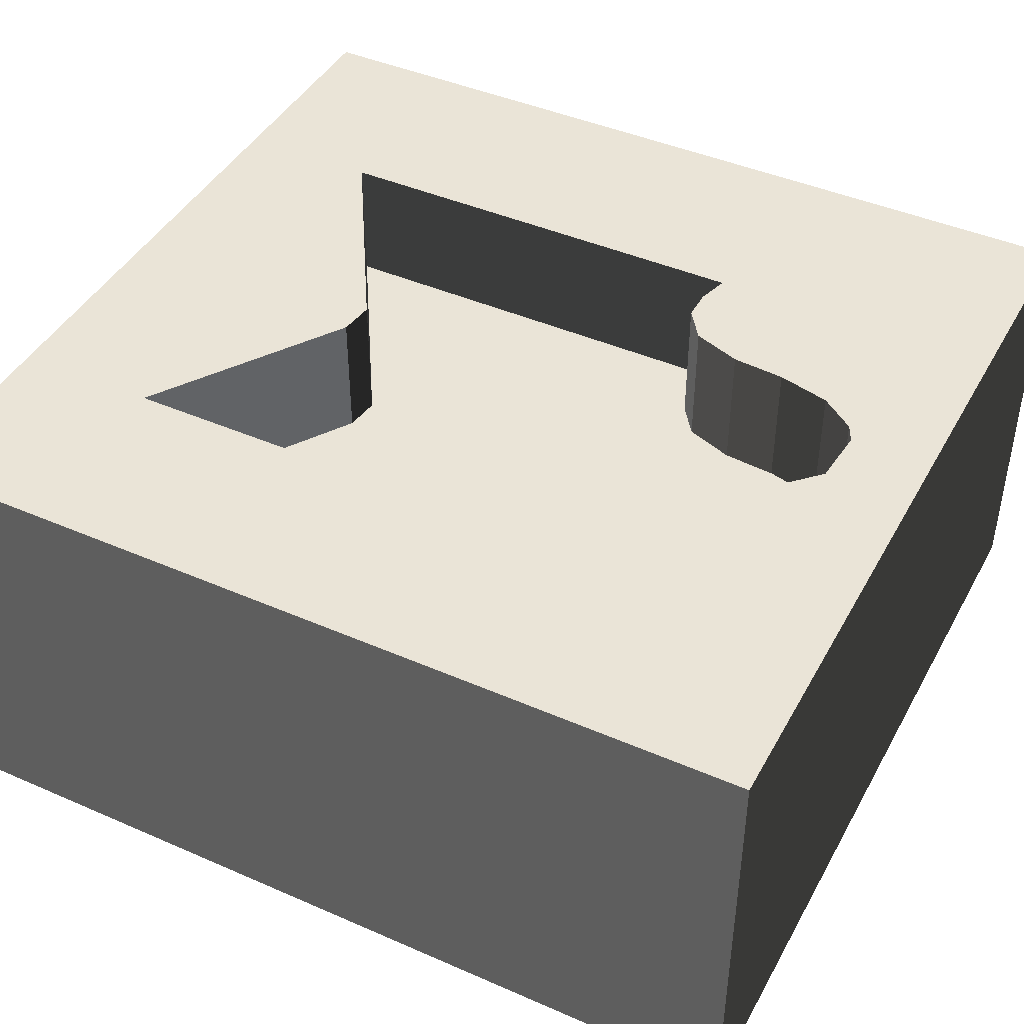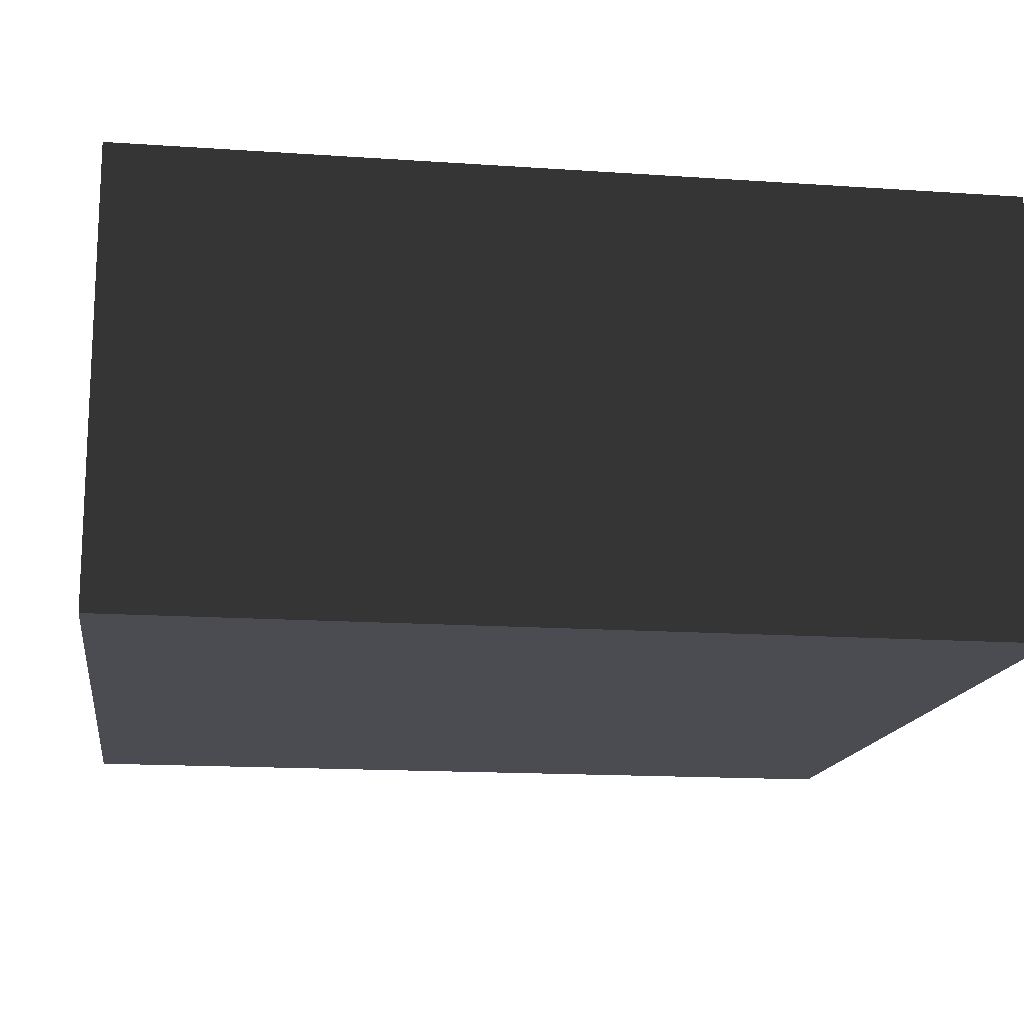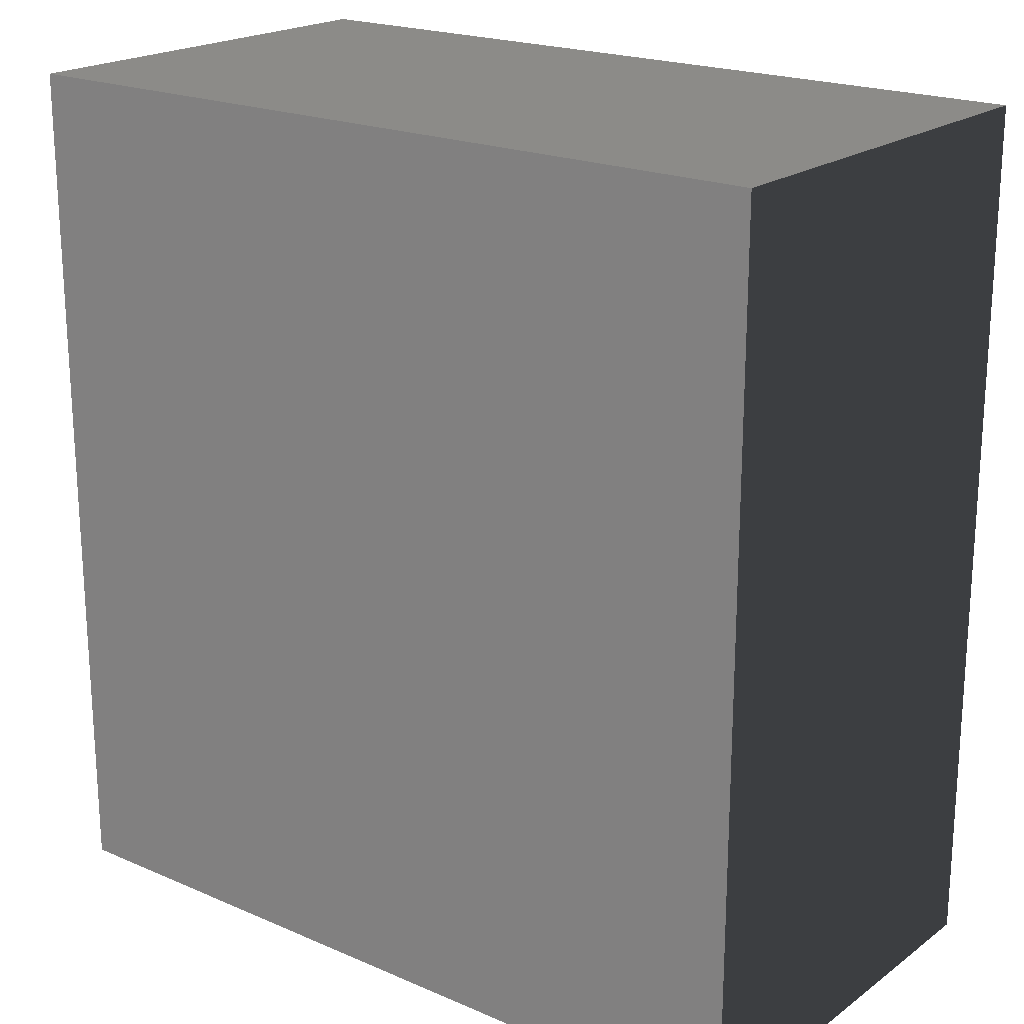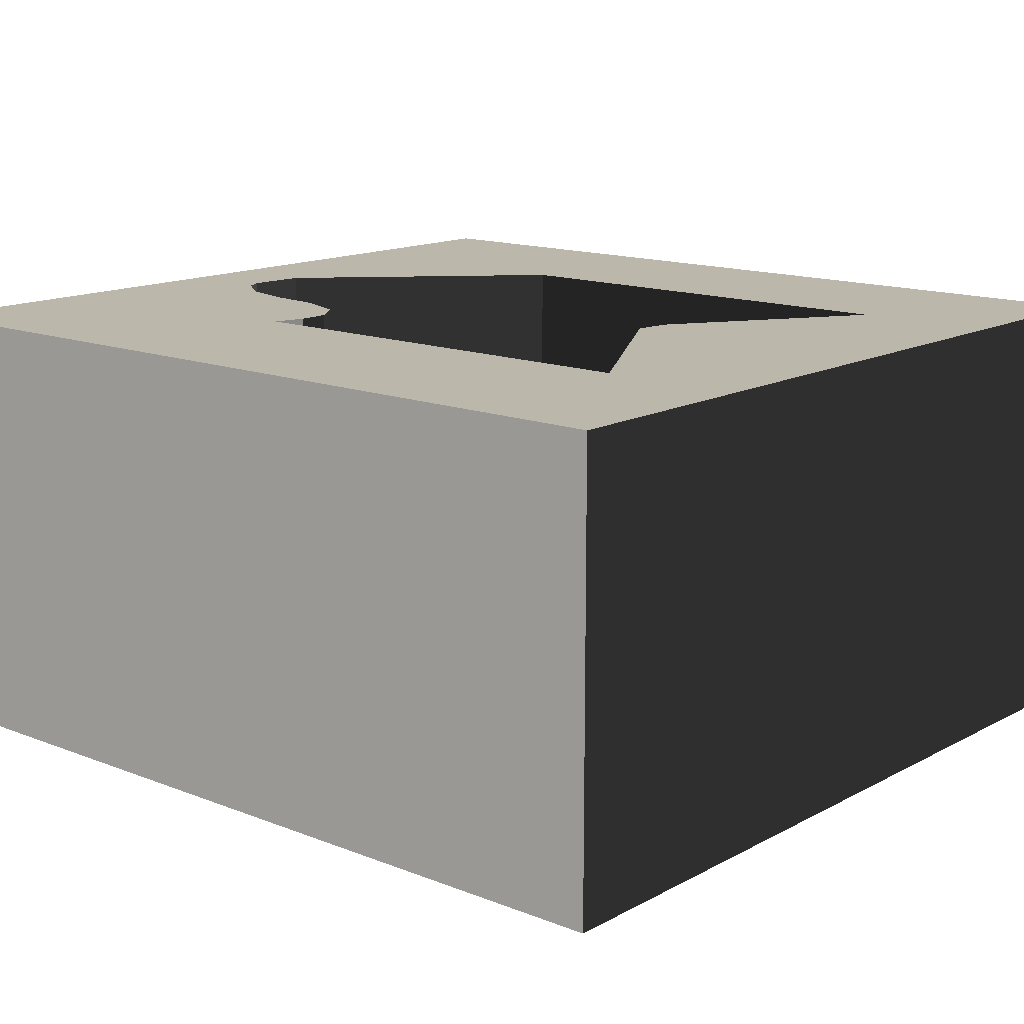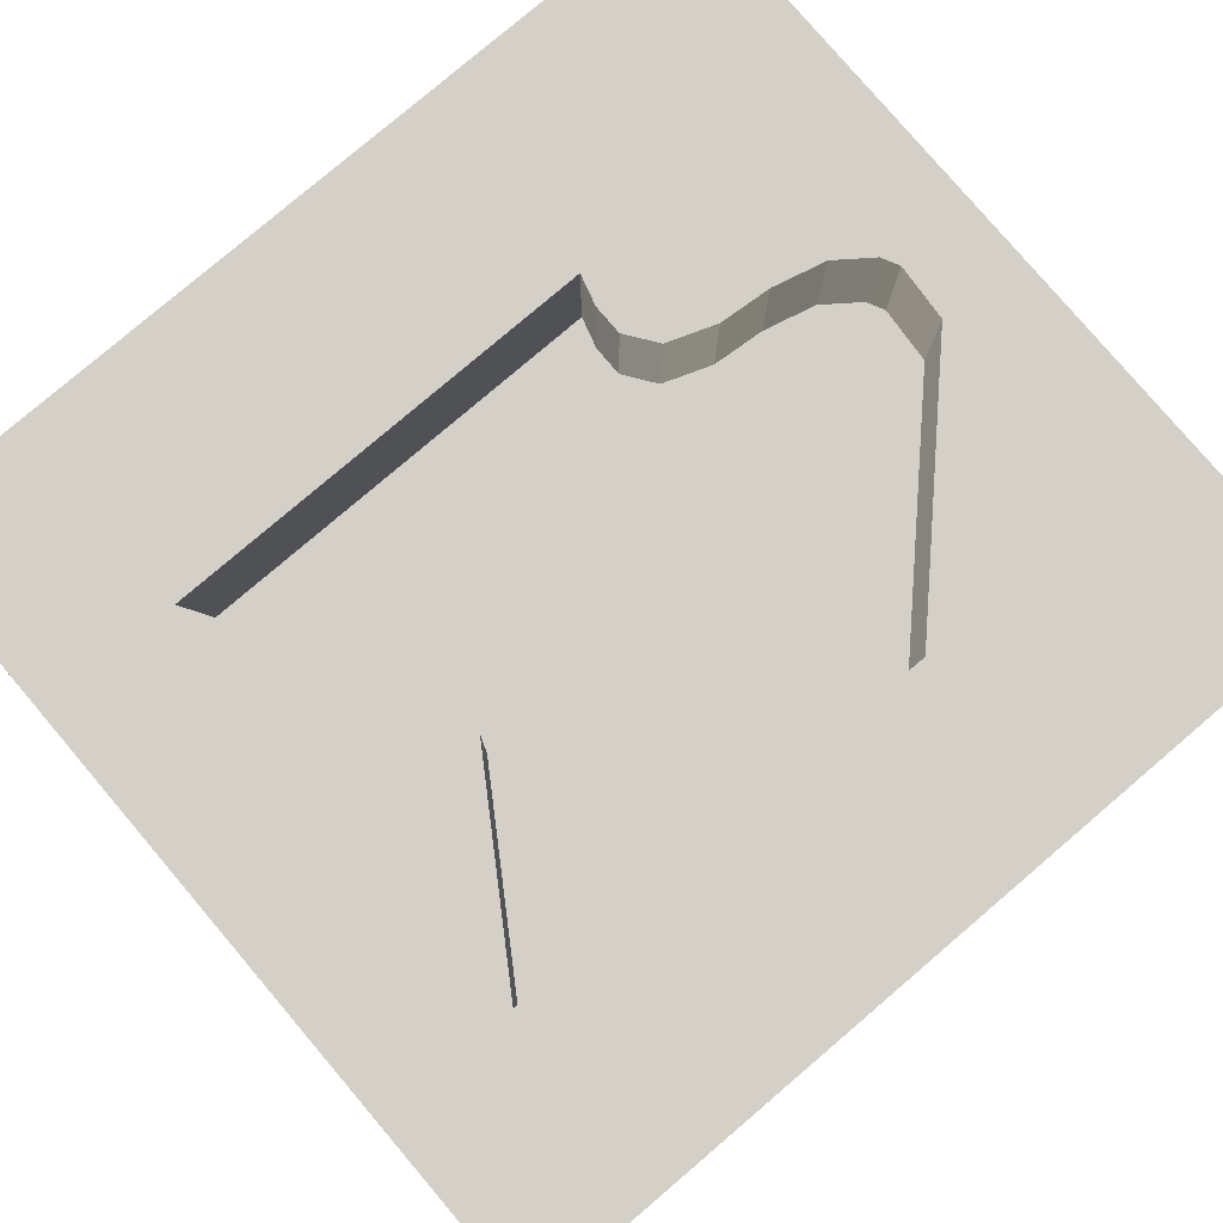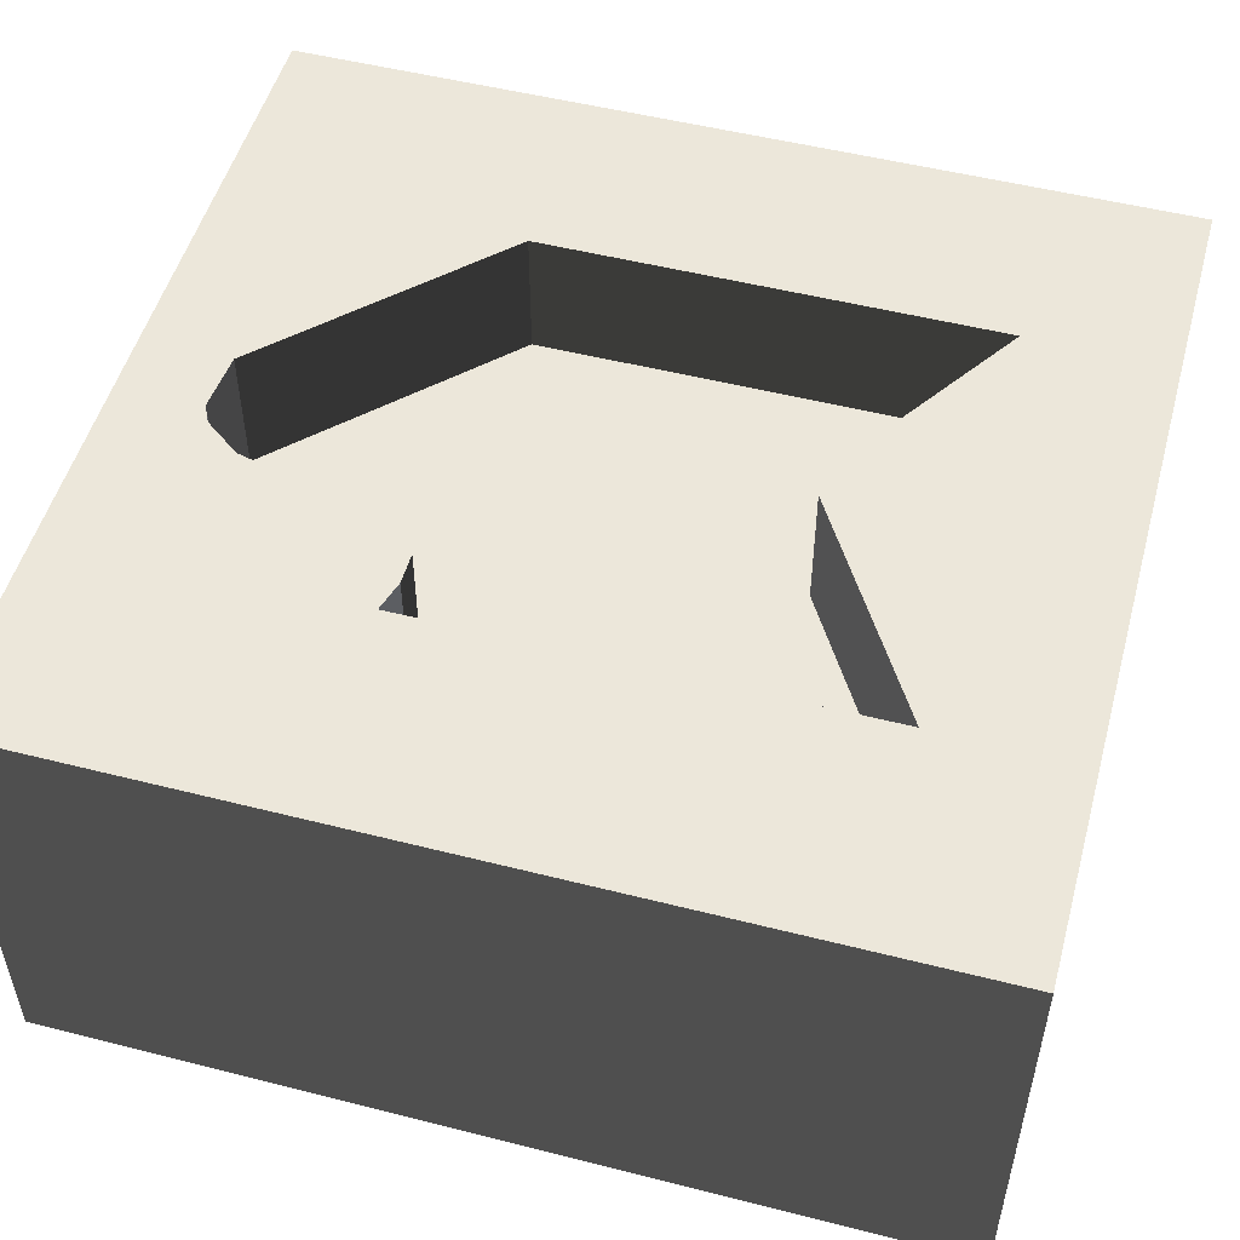
<metadata>
{"format":"obj","ext":"obj","renderer":"f3d","projection":"perspective","resolution":1024,"background":"white","views":[{"elev":43.6,"azim":117.2,"up":"+Y"},{"elev":-15.3,"azim":-98.3,"up":"+Y"},{"elev":20.5,"azim":38.0,"up":"+Z"},{"elev":14.2,"azim":-49.3,"up":"+Y"},{"elev":79.9,"azim":49.6,"up":"+Y"},{"elev":51.6,"azim":-74.6,"up":"+Y"}]}
</metadata>
<code>
o Building1
v 0 100 0
v 0 100 199
v 189 100 199
v 189 100 0
v 0 100 0
v 0 0 0
v 0 0 199
v 189 0 199
v 189 0 0
v 0 0 0
v 82 100 21
v 76 100 29
v 73 100 41
v 72 100 53
v 68 100 64
v 61 100 69
v 54 100 69
v 47 100 67
v 47 100 167
v 95 100 138
v 103 100 139
v 146 100 167
v 146 100 66
v 99 100 20
v 86 100 19
v 82 100 21
v 82 70 21
v 76 70 29
v 73 70 41
v 72 70 53
v 68 70 64
v 61 70 69
v 54 70 69
v 47 70 67
v 47 70 167
v 95 70 138
v 103 70 139
v 146 70 167
v 146 70 66
v 99 70 20
v 86 70 19
v 82 70 21
g box_Cube
f 3 19 2
f 3 22 19
f 20 19 21
f 19 22 21
f 5 25 4
f 4 25 24
f 4 24 23
f 3 4 23
f 3 23 22
f 5 26 25
f 5 12 26
f 5 13 12
f 5 18 13
f 5 2 18
f 14 13 18
f 2 19 18
f 15 14 17
f 14 18 17
f 15 17 16
f 37 38 36
f 38 30 36
f 35 36 30
f 35 30 31
f 40 41 27
f 40 27 39
f 39 27 28
f 34 35 32
f 35 31 32
f 33 34 32
f 38 39 29
f 39 28 29
f 38 29 30
f 6 8 7
f 8 6 9
f 4 9 6 1
f 1 6 7 2
f 2 7 8 3
f 3 8 9 4
f 4 9 9 4
f 41 25 11 27
f 27 11 12 28
f 28 12 13 29
f 29 13 14 30
f 30 14 15 31
f 31 15 16 32
f 32 16 17 33
f 33 17 18 34
f 34 18 19 35
f 35 19 20 36
f 36 20 21 37
f 37 21 22 38
f 38 22 23 39
f 39 23 24 40
f 40 24 25 41
f 41 25 25 41

</code>
